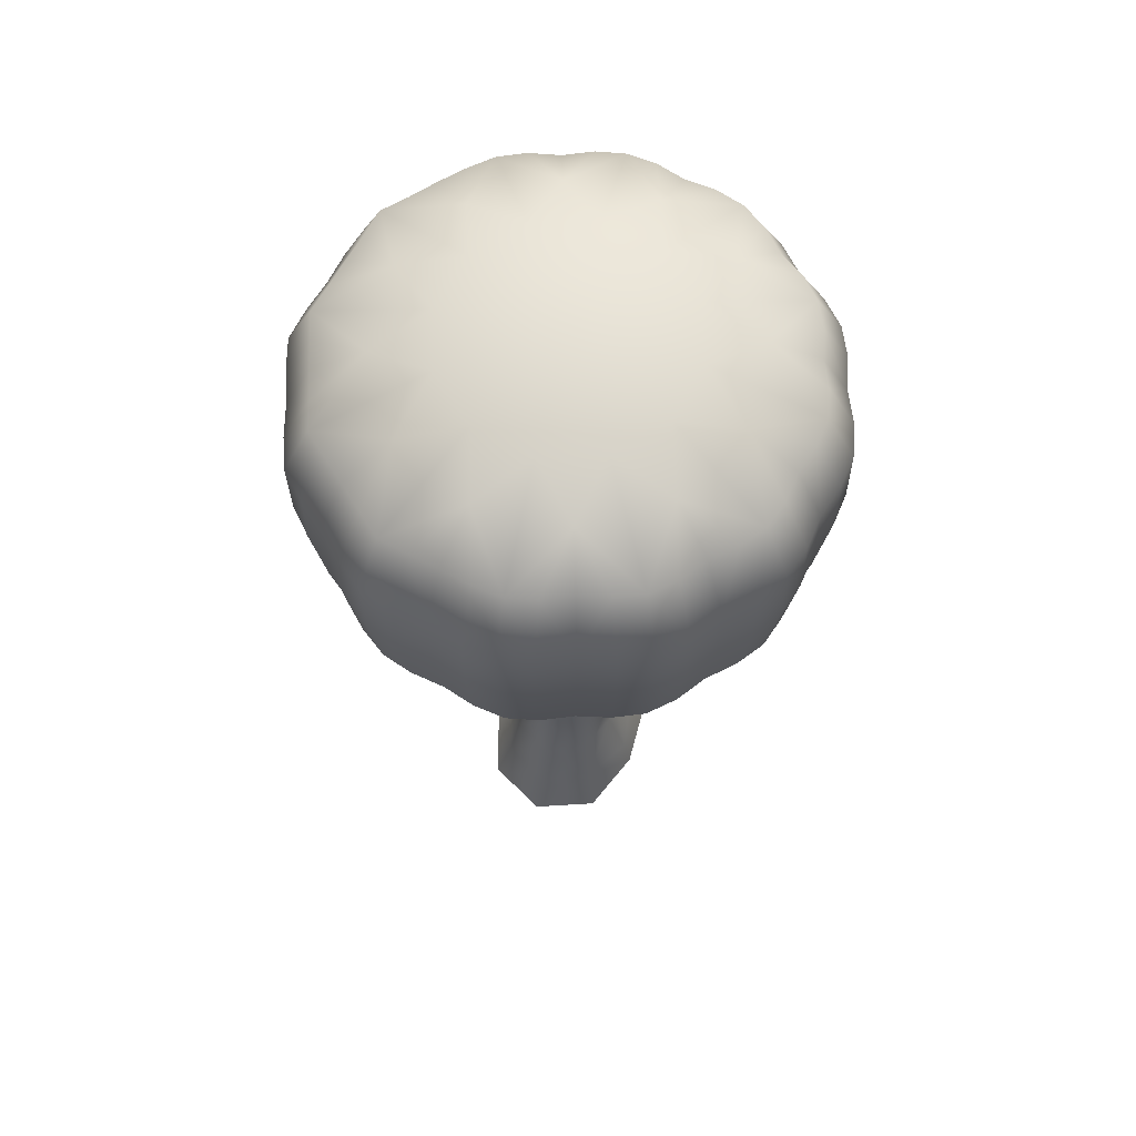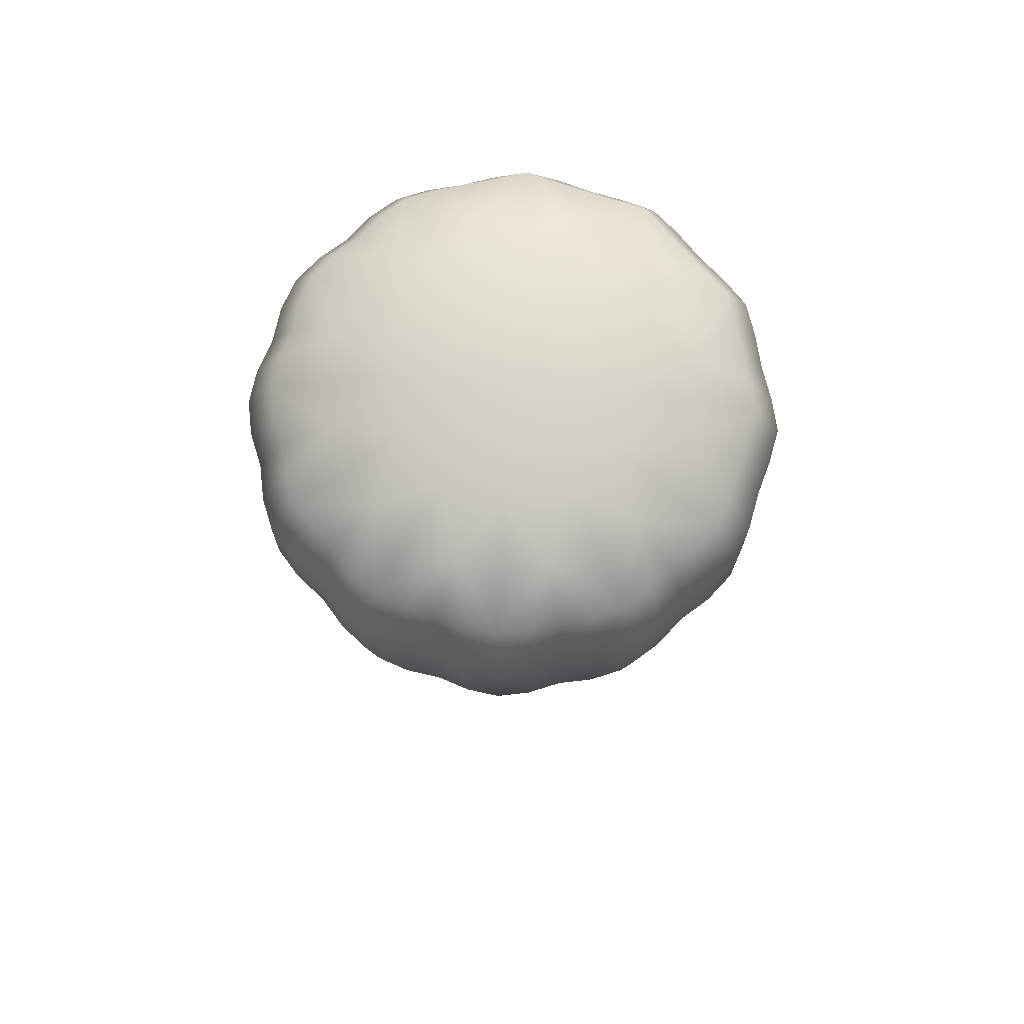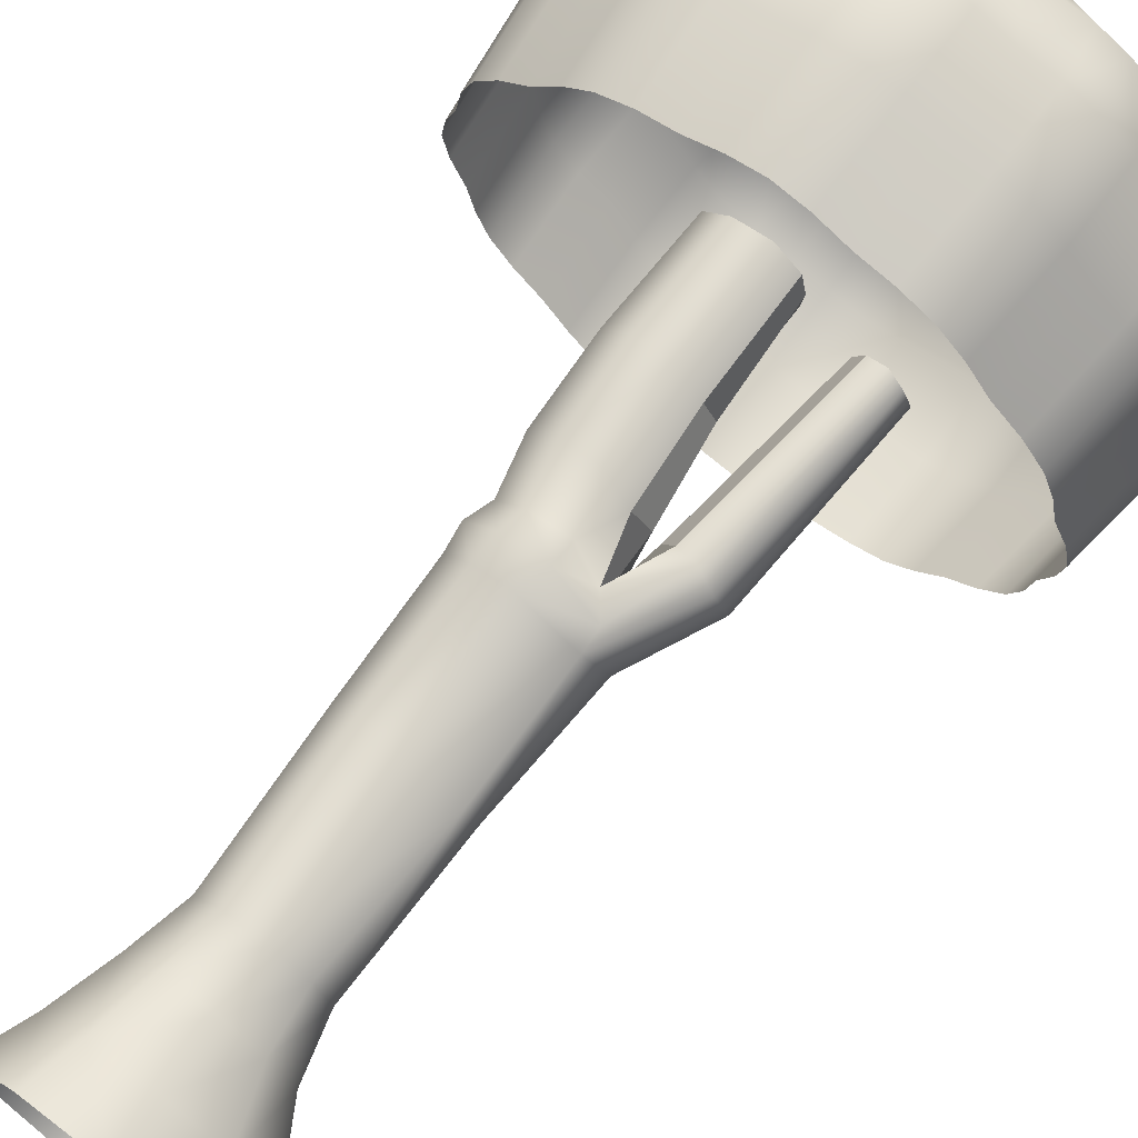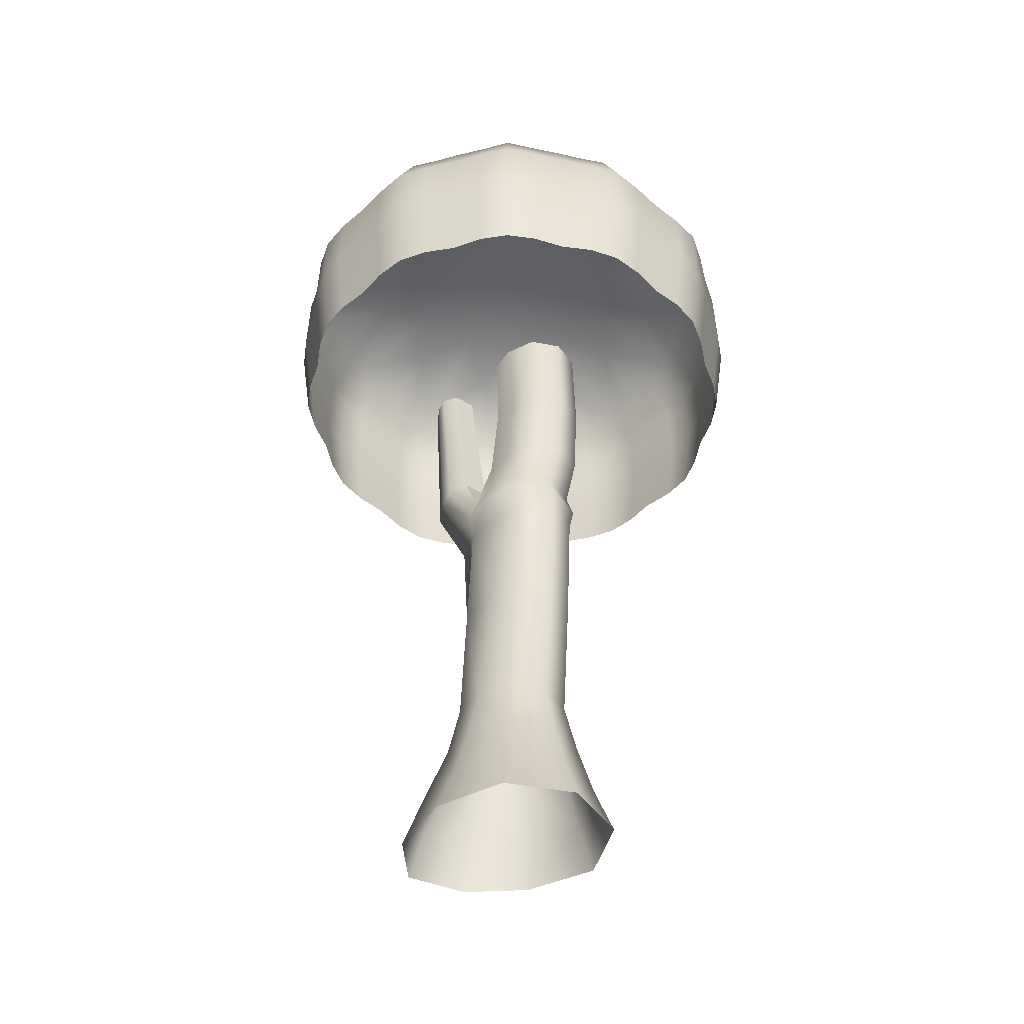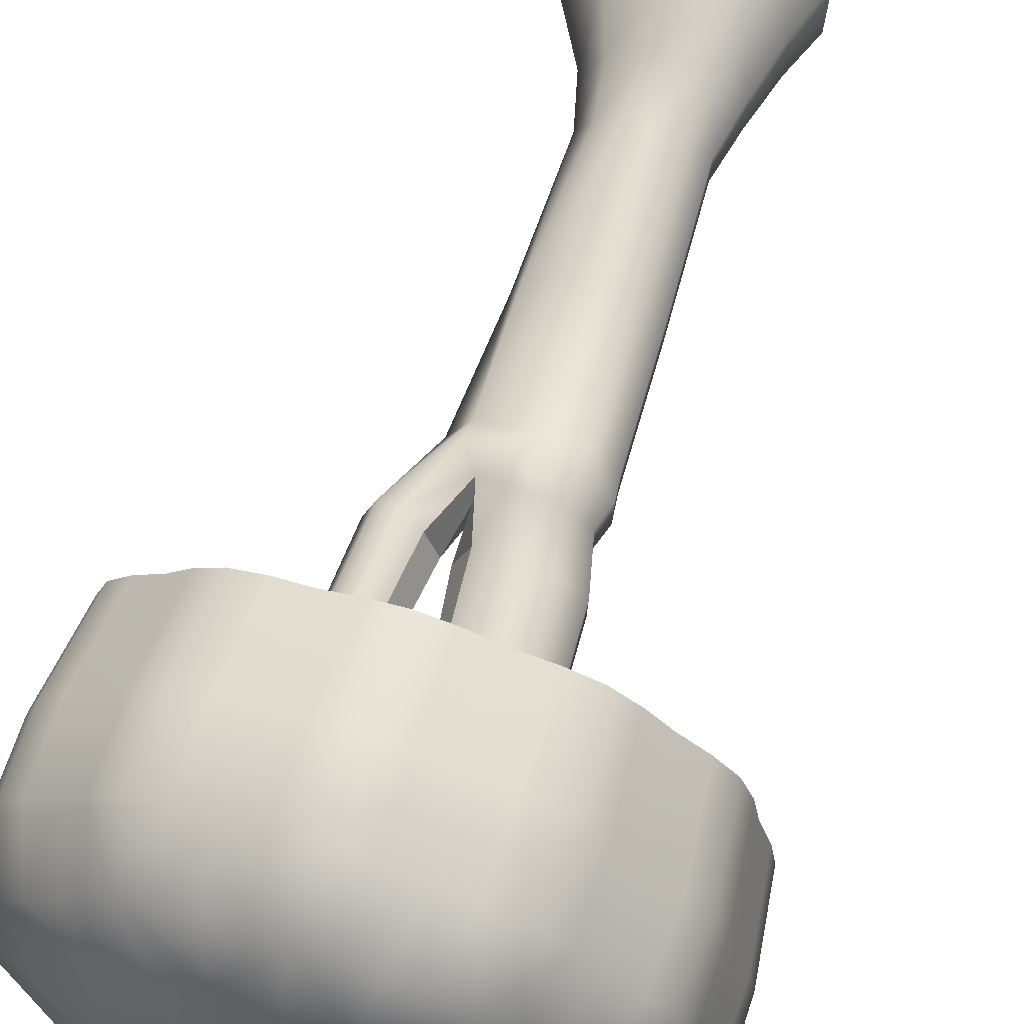
<metadata>
{"format":"obj","ext":"obj","renderer":"f3d","projection":"perspective","resolution":1024,"background":"white","views":[{"elev":64.3,"azim":-46.6,"up":"+Y"},{"elev":74.5,"azim":93.3,"up":"+Y"},{"elev":70.8,"azim":37.1,"up":"+Z"},{"elev":-46.9,"azim":-148.8,"up":"+Y"},{"elev":64.9,"azim":-161.5,"up":"+Z"}]}
</metadata>
<code>
v  -702.9 -8.115 9078
v  -700.2 -8.191 9072
v  -704.4 -19.71 9071
v  -704.9 -20.02 9078
v  -699.6 -9.089 9085
v  -704.8 -22.01 9085
v  -709.9 41.13 9078
v  -708.3 14.16 9078
v  -711 14.8 9072
v  -710.8 41.18 9072
v  -711.1 41.09 9085
v  -710.5 13.15 9085
v  -697.4 36.64 9078
v  -695.2 36.6 9073
v  -694.7 36.24 9084
v  -708.6 -8.814 9085
v  -705.3 -7.314 9078
v  -709.1 -6.611 9071
v  -712.2 -62.56 9092
v  -721.2 -62.56 9090
v  -718.6 -99.28 9089
v  -709 -99.28 9091
v  -711 -19.71 9067
v  -703.6 -25.8 9069
v  -710.8 -25.8 9066
v  -705.5 -127.6 9061
v  -703.6 -140.5 9057
v  -722 -140.5 9058
v  -720.3 -127.6 9062
v  -692.2 -127.6 9067
v  -687.9 -140.5 9065
v  -735.5 -140.5 9070
v  -731.1 -127.6 9072
v  -736 -140.5 9088
v  -731.6 -127.6 9086
v  -723.4 -140.5 9099
v  -721.5 -127.6 9095
v  -705 -140.5 9098
v  -706.6 -127.6 9096
v  -690.7 -140.6 9090
v  -694.3 -127.6 9088
v  -681.7 -140.5 9077
v  -686.1 -127.6 9078
v  -708.3 -99.28 9067
v  -707.1 -112.6 9065
v  -718.9 -112.6 9065
v  -717.9 -99.28 9068
v  -701.2 -99.28 9070
v  -698.5 -112.6 9069
v  -727.5 -112.6 9073
v  -724.9 -99.28 9074
v  -727.9 -112.6 9084
v  -725.2 -99.28 9083
v  -719.8 -112.6 9092
v  -708 -112.6 9091
v  -699.8 -112.6 9085
v  -701.9 -99.18 9084
v  -701.2 -62.9 9072
v  -697.7 -62.56 9078
v  -698 -99.28 9078
v  -700 -62.56 9084
v  -723 -31.9 9088
v  -728.8 -31.9 9083
v  -727.4 -62.56 9083
v  -722.4 -31.9 9069
v  -720.5 -62.56 9068
v  -727.1 -62.56 9074
v  -728.5 -31.9 9075
v  -711.5 -62.56 9068
v  -713.9 -31.9 9069
v  -762.9 83.37 9107
v  -769.3 68.6 9111
v  -764 68.75 9118
v  -758.2 83.55 9113
v  -682.7 83.37 9027
v  -679 69.07 9021
v  -686.9 69.26 9018
v  -689.6 83.59 9025
v  -650.4 69.07 9062
v  -651.9 69.22 9053
v  -658.6 83.59 9056
v  -657.2 83.37 9063
v  -653.3 83.37 9078
v  -646 69.07 9078
v  -647.4 69.22 9070
v  -654.5 83.59 9071
v  -666.9 69.07 9033
v  -672.6 69.22 9026
v  -676.9 83.59 9032
v  -671.9 83.37 9038
v  -661.2 83.37 9049
v  -654.9 69.07 9045
v  -660.2 69.22 9039
v  -665.9 83.59 9043
v  -757.2 68.65 9123
v  -751.6 68.83 9130
v  -747.2 83.56 9124
v  -752.2 83.37 9118
v  -741.4 83.37 9129
v  -745.1 68.77 9135
v  -737.3 68.97 9138
v  -734.5 83.56 9132
v  -728.5 68.91 9140
v  -720.3 69.1 9143
v  -719.4 83.58 9136
v  -726.7 83.37 9133
v  -712 83.37 9137
v  -712 69 9144
v  -703.8 69.18 9143
v  -704.7 83.58 9136
v  -695.5 69.07 9140
v  -686.9 69.22 9138
v  -689.6 83.59 9132
v  -697.4 83.37 9133
v  -682.7 83.37 9129
v  -679 69.07 9135
v  -672.6 69.22 9130
v  -676.9 83.59 9124
v  -666.9 69.07 9123
v  -660.2 69.22 9118
v  -665.9 83.59 9113
v  -671.9 83.37 9118
v  -661.2 83.37 9107
v  -654.9 69.07 9111
v  -651.9 69.22 9103
v  -658.6 83.59 9101
v  -650.4 69.07 9095
v  -647.4 69.22 9086
v  -654.5 83.59 9085
v  -657.2 83.37 9093
v  -742.5 95.4 9078
v  -712 99.48 9078
v  -738.4 95.4 9063
v  -754.7 91.03 9067
v  -696.8 95.4 9052
v  -685.6 95.4 9063
v  -680.8 91.03 9047
v  -681.5 95.4 9078
v  -669.4 91.03 9067
v  -727.3 95.4 9052
v  -743.3 91.03 9047
v  -712 95.4 9109
v  -727.3 95.4 9105
v  -723.5 91.03 9121
v  -704.1 28.17 9140
v  -696.2 27.94 9137
v  -695.5 50.9 9140
v  -703.8 50.88 9143
v  -712 95.4 9048
v  -723.5 91.03 9035
v  -687.9 27.69 9136
v  -680.3 27.43 9133
v  -678.9 50.9 9136
v  -686.7 50.95 9139
v  -650.1 50.9 9095
v  -652.9 27.13 9094
v  -650 27.72 9086
v  -647.1 50.95 9086
v  -712 28.28 9141
v  -712 50.77 9144
v  -685.6 95.4 9093
v  -669.4 91.03 9090
v  -736.3 27.69 9136
v  -727.9 27.92 9137
v  -728.6 50.59 9140
v  -737.4 50.49 9139
v  -648.7 28.03 9078
v  -645.7 50.9 9078
v  -757.5 50.09 9124
v  -755.3 26.94 9121
v  -749.9 27.19 9128
v  -751.8 50.24 9130
v  -657.1 26.84 9110
v  -654.3 26.9 9102
v  -651.6 50.95 9103
v  -654.6 50.9 9111
v  -720 28.15 9140
v  -720.4 50.72 9143
v  -666.7 50.9 9123
v  -668.7 27 9121
v  -662.2 26.93 9116
v  -659.9 50.95 9118
v  -745.3 50.31 9136
v  -743.7 27.37 9133
v  -674.1 27.22 9128
v  -672.4 50.95 9130
v  -696.8 95.4 9105
v  -680.8 91.03 9109
v  -700.6 91.03 9121
v  -700.6 91.03 9035
v  -754.7 91.03 9090
v  -738.4 95.4 9093
v  -743.3 91.03 9109
v  -728.6 51.43 9016
v  -727.9 29.11 9019
v  -736.2 29.13 9020
v  -737.3 51.5 9018
v  -743.7 29.03 9023
v  -745.1 51.43 9021
v  -774.1 50.05 9095
v  -771.2 26.95 9094
v  -769.7 26.85 9102
v  -772.6 50.06 9103
v  -766.9 26.76 9110
v  -769.7 50 9111
v  -772.2 68.73 9103
v  -765.5 83.55 9101
v  -657.1 29.13 9046
v  -662.2 29.26 9040
v  -659.9 50.95 9038
v  -654.6 50.9 9045
v  -668.7 29.28 9035
v  -666.7 50.9 9033
v  -674.2 29.35 9028
v  -672.4 50.95 9026
v  -680.3 29.29 9023
v  -678.9 50.9 9021
v  -749.9 29.03 9028
v  -751.6 51.4 9026
v  -755.3 28.93 9035
v  -757.3 51.24 9033
v  -761.9 28.9 9040
v  -764.2 51.13 9038
v  -766.9 28.79 9046
v  -769.5 50.93 9045
v  -650 28.39 9070
v  -647.1 50.95 9070
v  -652.9 28.59 9062
v  -650.1 50.9 9062
v  -654.3 28.81 9054
v  -651.6 50.95 9053
v  -769.7 28.64 9054
v  -772.4 50.86 9053
v  -771.2 28.38 9062
v  -774 50.71 9062
v  -774.2 28.15 9070
v  -777.2 50.61 9070
v  -775.4 27.83 9078
v  -778.5 50.43 9078
v  -687.9 29.35 9020
v  -686.7 51.04 9018
v  -696.2 29.28 9019
v  -695.5 51.08 9016
v  -704.1 29.26 9016
v  -703.7 51.22 9013
v  -712 29.13 9015
v  -712 51.26 9012
v  -774 27.49 9086
v  -777.1 50.28 9086
v  -761.8 26.89 9116
v  -764.3 50.08 9118
v  -720 29.17 9016
v  -720.3 51.41 9013
v  -712 83.8 9019
v  -712 69.49 9012
v  -720.3 69.47 9014
v  -719.4 83.62 9021
v  -771.6 83.8 9078
v  -778.5 69.06 9078
v  -776.7 68.86 9086
v  -769.6 83.56 9085
v  -695.4 69.4 9016
v  -703.8 69.37 9014
v  -704.7 83.61 9021
v  -697.2 83.8 9023
v  -774 69.2 9061
v  -776.8 69.03 9070
v  -769.6 83.57 9071
v  -767.6 83.8 9063
v  -763.6 83.8 9048
v  -769.6 69.32 9045
v  -772.1 69.17 9053
v  -765.5 83.59 9056
v  -757.4 69.48 9033
v  -763.9 69.32 9039
v  -758.2 83.59 9043
v  -752.7 83.8 9037
v  -741.8 83.8 9027
v  -745.2 69.58 9021
v  -751.5 69.47 9026
v  -747.2 83.63 9032
v  -774.1 68.86 9095
v  -767.6 83.8 9093
v  -728.6 69.58 9016
v  -737.2 69.53 9018
v  -734.4 83.63 9025
v  -726.9 83.8 9023
v  -714.6 -31.9 9089
v  -702.9 -31.9 9072
v  -700.7 -32.64 9085
v  -696 -30.88 9078
v  -694.5 -112.6 9078
v  -692.1 -12.51 9072
v  -687 -11.34 9078
v  -727.4 -19.71 9074
v  -720.5 -19.71 9068
v  -721.4 -25.8 9066
v  -729.2 -25.8 9074
v  -727.7 -19.71 9083
v  -729.5 -25.8 9084
v  -721.2 -19.71 9089
v  -722.3 -25.8 9090
v  -711.7 -25.8 9092
v  -711.7 -19.71 9091
v  -700.6 -27.54 9087
v  -694.5 -10.24 9087
v  -689.7 -12.32 9085
v  -695.5 -10.17 9070
v  -725 41.18 9069
v  -725.2 14.34 9068
v  -731.8 14.34 9074
v  -731.1 41.18 9075
v  -725.6 41.18 9088
v  -725.9 14.34 9089
v  -717 14.34 9090
v  -717.2 41.18 9089
v  -732.1 14.34 9083
v  -731.4 41.18 9083
v  -716.5 41.18 9069
v  -718.2 14.34 9069
v  -686.5 34.95 9084
v  -684.6 35.34 9078
v  -688.5 34.87 9073
v  -691.3 35.81 9071
v  -690.2 35.78 9086
v  -716.5 -7.069 9069
v  -723.8 -7.069 9068
v  -730.8 -7.069 9083
v  -724.5 -7.069 9089
v  -730.5 -7.069 9074
v  -715.3 -7.069 9090
g O_JungleWorldTree_d
f 1 2 3 4
f 5 1 4 6
f 7 8 9 10
f 11 12 8 7
f 13 14 2 1
f 15 13 1 5
f 12 16 17 8
f 8 17 18 9
f 17 4 3 18
f 16 6 4 17
f 19 20 21 22
f 23 3 24 25
f 26 27 28 29
f 30 31 27 26
f 28 32 33 29
f 32 34 35 33
f 35 34 36 37
f 37 36 38 39
f 38 40 41 39
f 40 42 43 41
f 44 45 46 47
f 48 49 45 44
f 46 50 51 47
f 50 52 53 51
f 53 52 54 21
f 54 55 22 21
f 55 56 57 22
f 58 59 60 48
f 61 19 22 57
f 62 63 64 20
f 20 64 53 21
f 65 66 67 68
f 58 48 44 69
f 70 69 66 65
f 71 72 73 74
f 75 76 77 78
f 79 80 81 82
f 83 84 85 86
f 87 88 89 90
f 91 92 93 94
f 95 96 97 98
f 99 100 101 102
f 103 104 105 106
f 107 108 109 110
f 111 112 113 114
f 115 116 117 118
f 119 120 121 122
f 123 124 125 126
f 127 128 129 130
f 131 132 133 134
f 135 132 136 137
f 136 132 138 139
f 133 132 140 141
f 142 132 143 144
f 110 109 111 114
f 145 146 147 148
f 140 132 149 150
f 151 152 153 154
f 155 156 157 158
f 112 116 115 113
f 159 145 148 160
f 138 132 161 162
f 128 84 83 129
f 163 164 165 166
f 126 125 127 130
f 158 157 167 168
f 104 108 107 105
f 169 170 171 172
f 173 174 175 176
f 165 164 177 178
f 178 177 159 160
f 147 146 151 154
f 174 156 155 175
f 179 180 181 182
f 118 117 119 122
f 102 101 103 106
f 120 124 123 121
f 181 173 176 182
f 183 184 163 166
f 152 185 186 153
f 185 180 179 186
f 187 188 161 132
f 142 189 187 132
f 135 190 149 132
f 131 191 192 132
f 192 193 143 132
f 172 171 184 183
f 96 100 99 97
f 194 195 196 197
f 196 198 199 197
f 200 201 202 203
f 202 204 205 203
f 206 72 71 207
f 208 209 210 211
f 209 212 213 210
f 94 93 87 90
f 213 212 214 215
f 215 214 216 217
f 88 76 75 89
f 198 218 219 199
f 218 220 221 219
f 221 220 222 223
f 222 224 225 223
f 168 167 226 227
f 226 228 229 227
f 86 85 79 82
f 229 228 230 231
f 231 230 208 211
f 80 92 91 81
f 224 232 233 225
f 232 234 235 233
f 234 236 237 235
f 236 238 239 237
f 216 240 241 217
f 240 242 243 241
f 243 242 244 245
f 245 244 246 247
f 238 248 249 239
f 248 201 200 249
f 204 250 251 205
f 250 170 169 251
f 74 73 95 98
f 246 252 253 247
f 252 195 194 253
f 254 255 256 257
f 258 259 260 261
f 262 263 264 265
f 266 267 268 269
f 270 271 272 273
f 274 275 276 277
f 278 279 280 281
f 282 206 207 283
f 284 285 286 287
f 269 268 134 273
f 134 133 270 273
f 190 264 254 149
f 265 264 190 78
f 75 78 190 135
f 90 89 137 94
f 137 136 91 94
f 82 81 139 86
f 139 138 83 86
f 277 276 141 281
f 141 140 278 281
f 191 207 71 192
f 283 207 191 261
f 258 261 191 131
f 193 97 99 143
f 98 97 193 74
f 71 74 193 192
f 106 105 144 102
f 144 143 99 102
f 188 121 123 161
f 122 121 188 118
f 115 118 188 187
f 287 286 150 257
f 150 149 254 257
f 130 129 162 126
f 162 161 123 126
f 189 113 115 187
f 114 113 189 110
f 278 140 150 286
f 83 138 162 129
f 258 131 134 268
f 75 135 137 89
f 91 136 139 81
f 270 133 141 276
f 107 142 144 105
f 107 110 189 142
f 285 279 278 286
f 281 280 274 277
f 275 271 270 276
f 273 272 266 269
f 267 259 258 268
f 78 77 262 265
f 263 255 254 264
f 261 260 282 283
f 257 256 284 287
f 256 253 194 284
f 249 200 282 260
f 263 245 247 255
f 77 241 243 262
f 237 239 259 267
f 233 235 266 272
f 223 225 271 275
f 219 221 274 280
f 197 199 279 285
f 194 197 285 284
f 200 203 206 282
f 199 219 280 279
f 221 223 275 274
f 225 233 272 271
f 235 237 267 266
f 243 245 263 262
f 239 249 260 259
f 255 247 253 256
f 251 169 95 73
f 231 211 92 80
f 227 229 79 85
f 215 217 76 88
f 210 213 87 93
f 203 205 72 206
f 172 183 100 96
f 182 176 124 120
f 166 165 103 101
f 186 179 119 117
f 178 160 108 104
f 175 155 127 125
f 158 168 84 128
f 154 153 116 112
f 148 147 111 109
f 127 155 158 128
f 124 176 175 125
f 119 179 182 120
f 116 153 186 117
f 111 147 154 112
f 108 160 148 109
f 103 165 178 104
f 100 183 166 101
f 95 169 172 96
f 92 211 210 93
f 87 213 215 88
f 84 168 227 85
f 79 229 231 80
f 76 217 241 77
f 72 205 251 73
f 66 47 51 67
f 288 62 20 19
f 69 44 47 66
f 289 58 69 70
f 290 288 19 61
f 67 51 53 64
f 289 291 59 58
f 68 67 64 63
f 41 43 292 56
f 39 41 56 55
f 43 42 31 30
f 37 39 55 54
f 61 57 60 59
f 290 61 59 291
f 52 35 37 54
f 292 43 30 49
f 293 294 291 289
f 33 35 52 50
f 60 292 49 48
f 29 33 50 46
f 295 296 297 298
f 299 295 298 300
f 49 30 26 45
f 301 302 303 304
f 6 304 303 305
f 45 26 29 46
f 299 300 302 301
f 296 23 25 297
f 56 292 60 57
f 297 25 70 65
f 300 63 62 302
f 305 303 288 290
f 302 62 288 303
f 298 68 63 300
f 298 297 65 68
f 306 5 6 305
f 25 24 289 70
f 307 306 305 290
f 308 24 3 2
f 293 289 24 308
f 307 290 291 294
f 309 310 311 312
f 313 314 315 316
f 11 316 315 12
f 312 311 317 318
f 318 317 314 313
f 319 10 9 320
f 309 319 320 310
f 321 307 294 322
f 323 322 294 293
f 323 293 308 324
f 324 308 2 14
f 325 15 5 306
f 321 325 306 307
f 320 326 327 310
f 9 18 326 320
f 314 317 328 329
f 311 330 328 317
f 12 315 331 16
f 315 314 329 331
f 310 327 330 311
f 327 296 295 330
f 331 329 301 304
f 16 331 304 6
f 330 295 299 328
f 329 328 299 301
f 18 3 23 326
f 326 23 296 327

</code>
